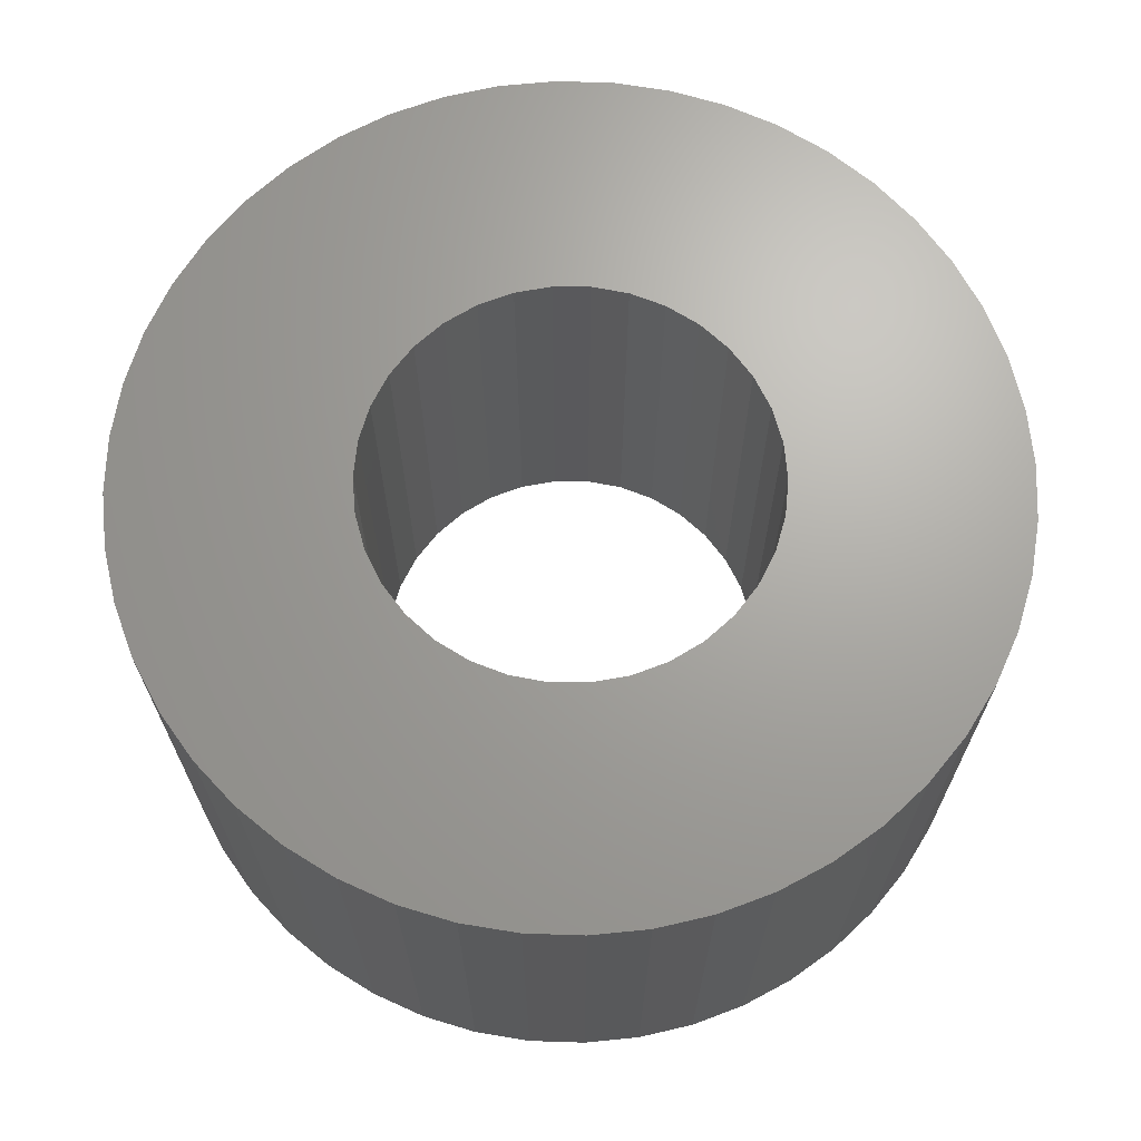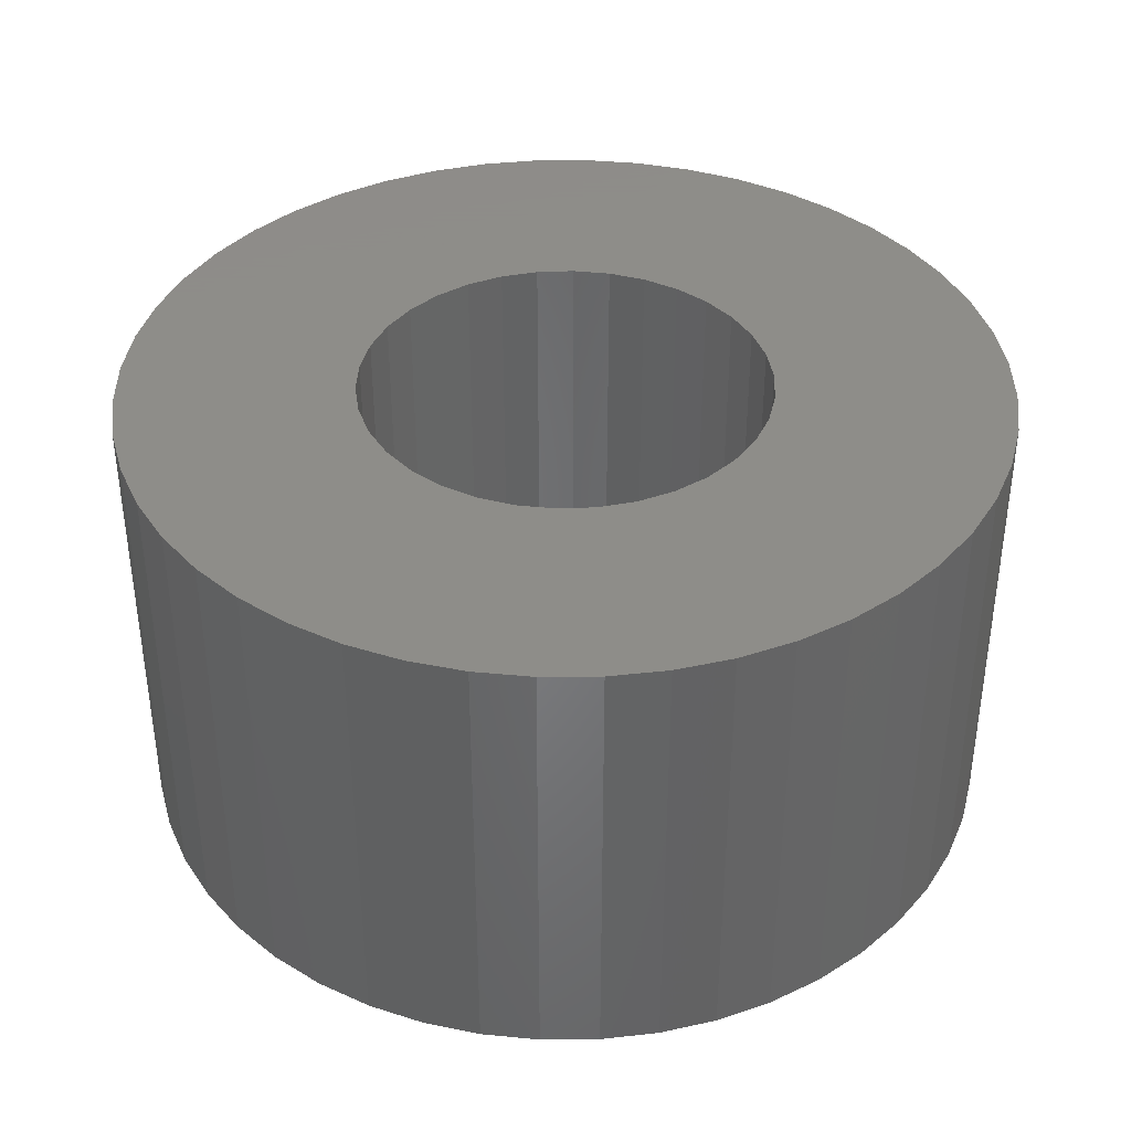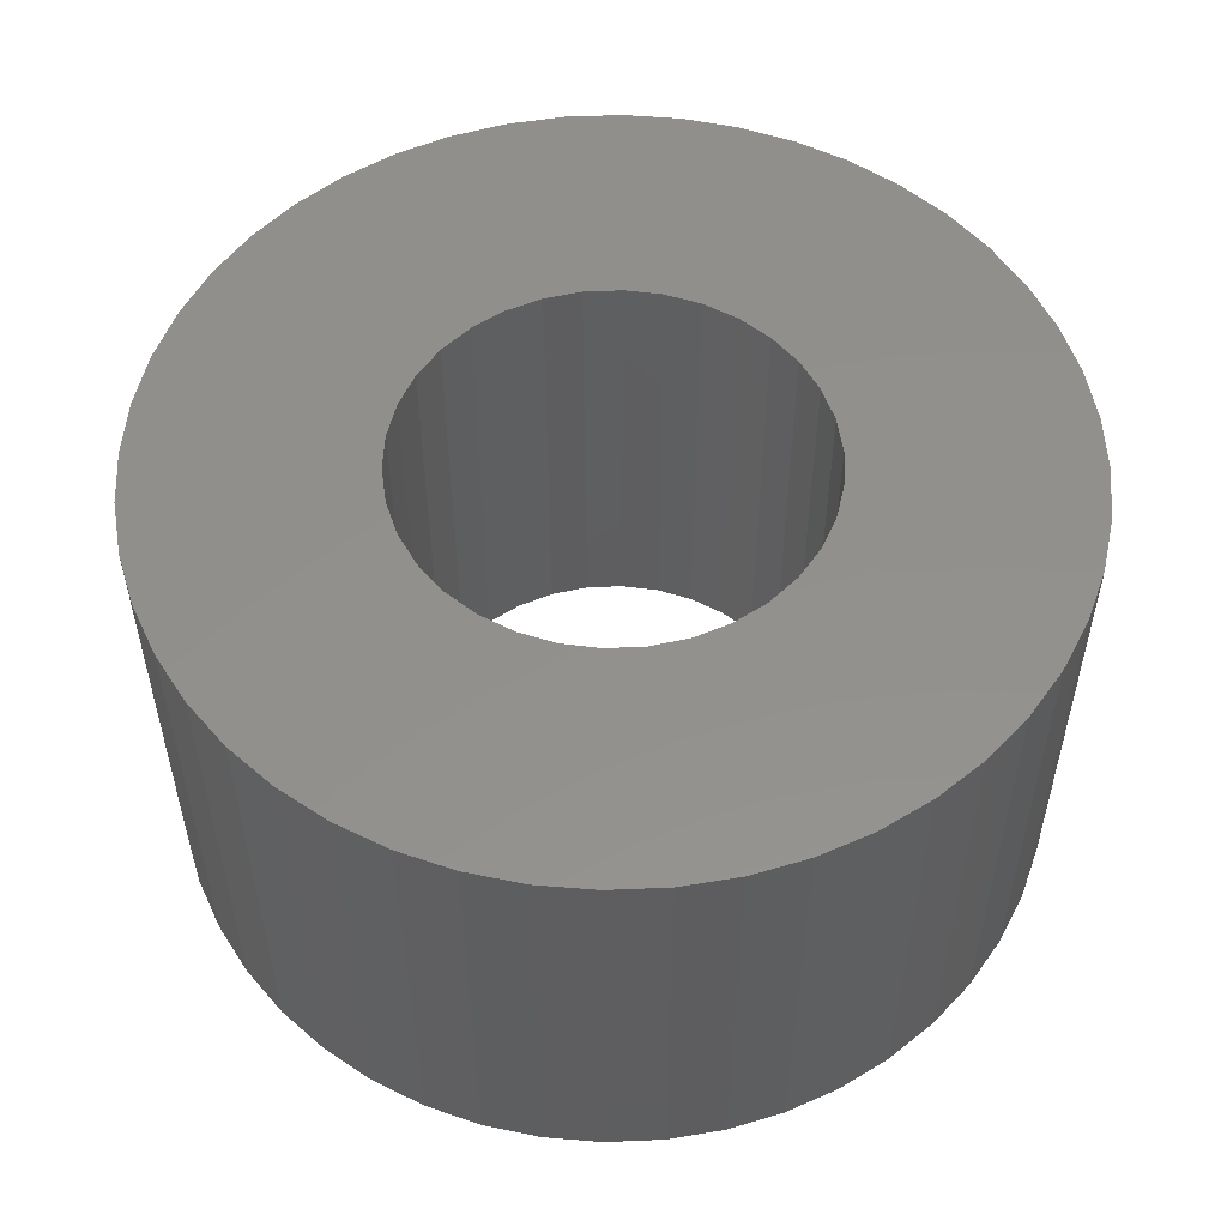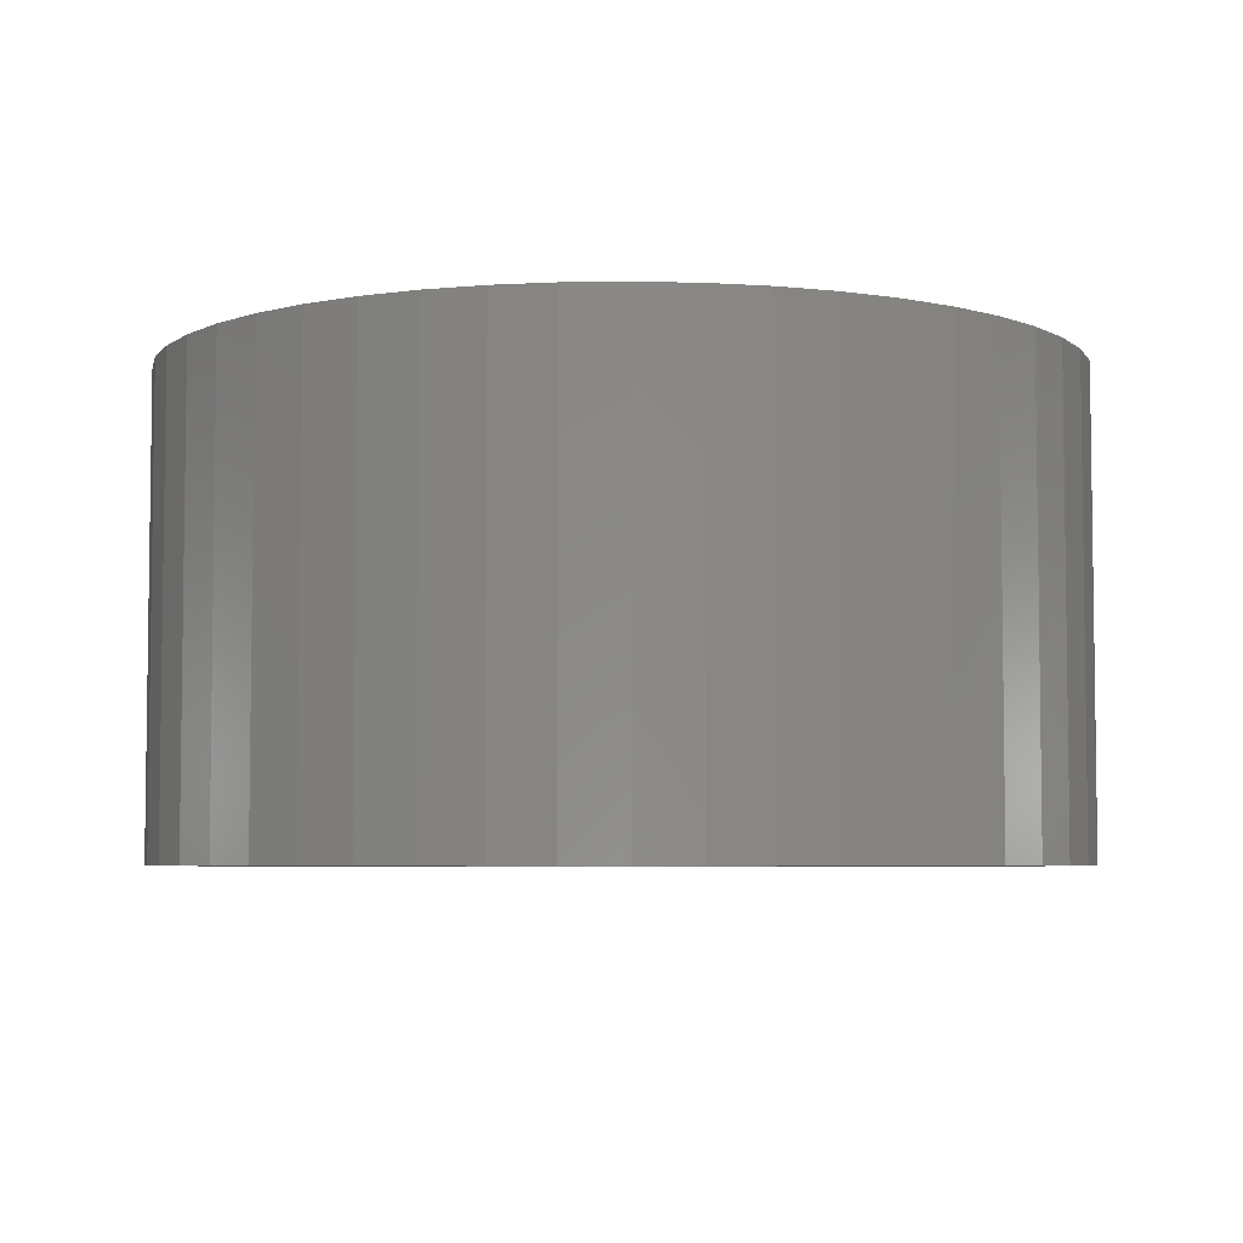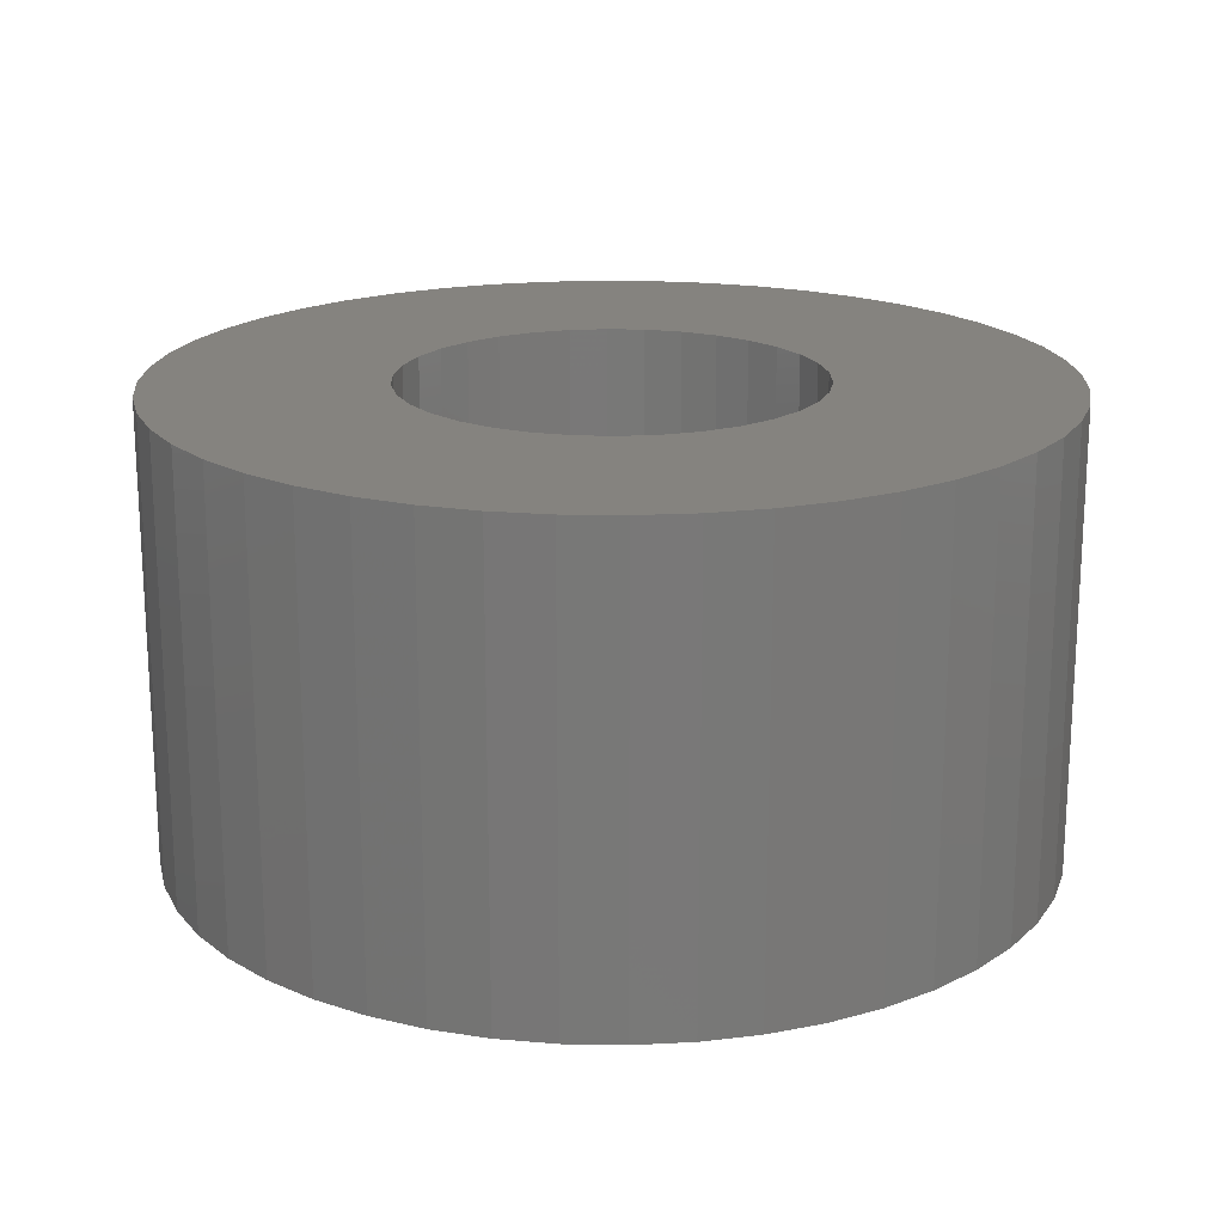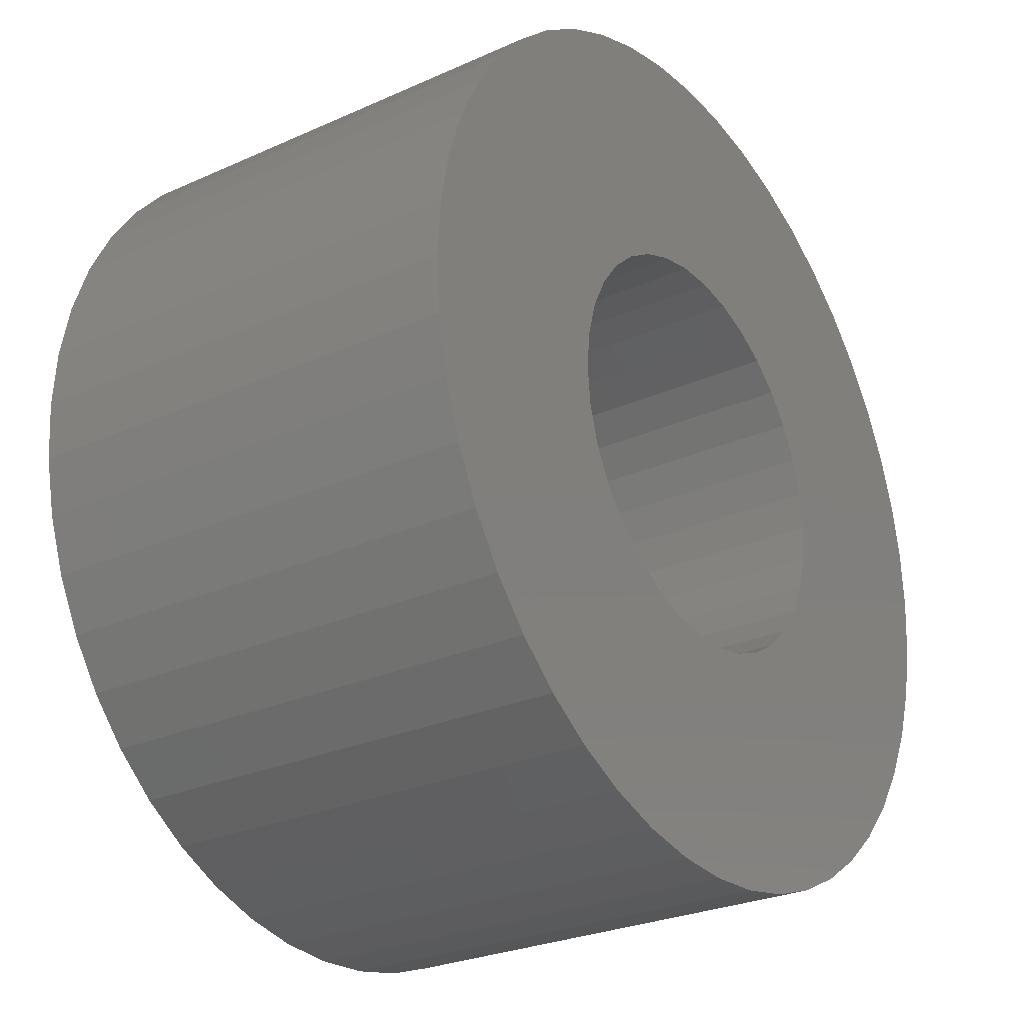
<metadata>
{"format":"stl","ext":"stl","renderer":"f3d","projection":"perspective","resolution":1024,"background":"white","views":[{"elev":67.7,"azim":95.6,"up":"+Z"},{"elev":38.5,"azim":-161.8,"up":"+Z"},{"elev":53.7,"azim":-66.3,"up":"+Z"},{"elev":-5.2,"azim":-121.0,"up":"+Z"},{"elev":18.9,"azim":-144.3,"up":"+Z"},{"elev":-26.8,"azim":-55.0,"up":"+Y"}]}
</metadata>
<code>
# stl→obj: 164 verts, 328 faces
v -1.552 1.415 4.7
v -4.347 1.165 4.7
v -1.785 1.106 4.7
v 4.157 1.722 4.7
v 0.5747 2.02 4.7
v 0.9361 1.88 4.7
v 1.552 1.415 4.7
v 1.785 1.106 4.7
v 4.347 1.165 4.7
v -3.897 2.25 4.7
v -0.5874 4.462 4.7
v -1.165 4.347 4.7
v -1.722 4.157 4.7
v -2.25 3.897 4.7
v -2.739 3.57 4.7
v -3.182 3.182 4.7
v -3.57 2.739 4.7
v 0.1938 2.091 4.7
v 3.897 2.25 4.7
v 3.57 2.739 4.7
v 3.182 3.182 4.7
v 2.739 3.57 4.7
v 2.25 3.897 4.7
v 1.722 4.157 4.7
v 1.165 4.347 4.7
v 0.5874 4.462 4.7
v 3.17e-15 -4.5 4.7
v 0.5874 -4.462 4.7
v 1.165 -4.347 4.7
v 1.722 -4.157 4.7
v 2.25 -3.897 4.7
v 2.739 -3.57 4.7
v 3.182 -3.182 4.7
v 3.57 -2.739 4.7
v 3.897 -2.25 4.7
v 0.1938 -2.091 4.7
v -0.1938 -2.091 4.7
v -3.897 -2.25 4.7
v -3.57 -2.739 4.7
v -3.182 -3.182 4.7
v -2.739 -3.57 4.7
v -2.25 -3.897 4.7
v -1.722 -4.157 4.7
v -1.165 -4.347 4.7
v -0.5874 -4.462 4.7
v -0.5747 -2.02 4.7
v -0.9361 -1.88 4.7
v -1.266 -1.676 4.7
v -4.157 -1.722 4.7
v 4.157 -1.722 4.7
v 1.266 -1.676 4.7
v 0.9361 -1.88 4.7
v 0.5747 -2.02 4.7
v -0.1938 2.091 4.7
v 1.275e-15 4.5 4.7
v -0.5747 2.02 4.7
v -4.157 1.722 4.7
v -0.9361 1.88 4.7
v -1.266 1.676 4.7
v -1.958 0.7586 4.7
v -4.462 0.5874 4.7
v -2.064 0.3859 4.7
v -4.5 5.511e-16 4.7
v -2.1 2.572e-16 4.7
v -2.064 -0.3859 4.7
v -4.462 -0.5874 4.7
v -1.958 -0.7586 4.7
v -1.785 -1.106 4.7
v -4.347 -1.165 4.7
v -1.552 -1.415 4.7
v 1.266 1.676 4.7
v 4.462 0.5874 4.7
v 1.958 0.7586 4.7
v 4.5 0 4.7
v 2.064 0.3859 4.7
v 2.1 0 4.7
v 4.462 -0.5874 4.7
v 2.064 -0.3859 4.7
v 1.958 -0.7586 4.7
v 4.347 -1.165 4.7
v 1.785 -1.106 4.7
v 1.552 -1.415 4.7
v -1.785 1.106 0
v -4.347 1.165 0
v -1.552 1.415 0
v 0.9361 1.88 0
v 0.5747 2.02 0
v 4.157 1.722 0
v 4.347 1.165 0
v 1.785 1.106 0
v 1.552 1.415 0
v -3.897 2.25 0
v -3.57 2.739 0
v -3.182 3.182 0
v -2.739 3.57 0
v -2.25 3.897 0
v -1.722 4.157 0
v -1.165 4.347 0
v -0.5874 4.462 0
v 0.1938 2.091 0
v 0.5874 4.462 0
v 1.165 4.347 0
v 1.722 4.157 0
v 2.25 3.897 0
v 2.739 3.57 0
v 3.182 3.182 0
v 3.57 2.739 0
v 3.897 2.25 0
v 3.17e-15 -4.5 0
v -0.5874 -4.462 0
v -1.165 -4.347 0
v -1.722 -4.157 0
v -2.25 -3.897 0
v -2.739 -3.57 0
v -3.182 -3.182 0
v -3.57 -2.739 0
v -3.897 -2.25 0
v -0.1938 -2.091 0
v 0.1938 -2.091 0
v 3.897 -2.25 0
v 3.57 -2.739 0
v 3.182 -3.182 0
v 2.739 -3.57 0
v 2.25 -3.897 0
v 1.722 -4.157 0
v 1.165 -4.347 0
v 0.5874 -4.462 0
v -4.157 -1.722 0
v -1.266 -1.676 0
v -0.9361 -1.88 0
v -0.5747 -2.02 0
v 0.5747 -2.02 0
v 0.9361 -1.88 0
v 1.266 -1.676 0
v 4.157 -1.722 0
v -0.1938 2.091 0
v 1.275e-15 4.5 0
v -0.9361 1.88 0
v -4.157 1.722 0
v -0.5747 2.02 0
v -1.266 1.676 0
v -2.1 2.572e-16 0
v -4.5 5.511e-16 0
v -2.064 0.3859 0
v -4.462 0.5874 0
v -1.958 0.7586 0
v -1.958 -0.7586 0
v -4.462 -0.5874 0
v -2.064 -0.3859 0
v -1.552 -1.415 0
v -4.347 -1.165 0
v -1.785 -1.106 0
v 1.266 1.676 0
v 2.1 0 0
v 2.064 0.3859 0
v 4.5 0 0
v 1.958 0.7586 0
v 4.462 0.5874 0
v 1.958 -0.7586 0
v 2.064 -0.3859 0
v 4.462 -0.5874 0
v 1.552 -1.415 0
v 1.785 -1.106 0
v 4.347 -1.165 0
f 1 2 3
f 4 5 6
f 7 8 9
f 10 11 12
f 10 12 13
f 10 13 14
f 10 14 15
f 10 15 16
f 10 16 17
f 18 5 4
f 18 4 19
f 18 19 20
f 18 20 21
f 18 21 22
f 18 22 23
f 18 23 24
f 18 24 25
f 18 25 26
f 27 28 29
f 27 29 30
f 27 30 31
f 27 31 32
f 27 32 33
f 27 33 34
f 27 34 35
f 27 35 36
f 27 36 37
f 27 37 38
f 27 38 39
f 27 39 40
f 27 40 41
f 27 41 42
f 27 42 43
f 27 43 44
f 27 44 45
f 38 37 46
f 38 46 47
f 38 47 48
f 38 48 49
f 35 50 51
f 35 51 52
f 35 52 53
f 35 53 36
f 18 26 54
f 54 26 55
f 54 55 10
f 10 55 11
f 54 10 56
f 56 10 57
f 56 57 58
f 2 1 57
f 57 1 59
f 57 59 58
f 3 2 60
f 60 2 61
f 60 61 62
f 62 61 63
f 62 63 64
f 64 63 65
f 65 63 66
f 65 66 67
f 67 66 68
f 68 66 69
f 68 69 70
f 70 69 49
f 70 49 48
f 7 9 71
f 71 9 4
f 71 4 6
f 9 8 72
f 72 8 73
f 72 73 74
f 74 73 75
f 74 75 76
f 74 76 77
f 77 76 78
f 77 78 79
f 77 79 80
f 80 79 81
f 80 81 50
f 50 81 82
f 50 82 51
f 83 84 85
f 86 87 88
f 89 90 91
f 92 93 94
f 92 94 95
f 92 95 96
f 92 96 97
f 92 97 98
f 92 98 99
f 100 101 102
f 100 102 103
f 100 103 104
f 100 104 105
f 100 105 106
f 100 106 107
f 100 107 108
f 100 108 88
f 100 88 87
f 109 110 111
f 109 111 112
f 109 112 113
f 109 113 114
f 109 114 115
f 109 115 116
f 109 116 117
f 109 117 118
f 109 118 119
f 109 119 120
f 109 120 121
f 109 121 122
f 109 122 123
f 109 123 124
f 109 124 125
f 109 125 126
f 109 126 127
f 117 128 129
f 117 129 130
f 117 130 131
f 117 131 118
f 120 119 132
f 120 132 133
f 120 133 134
f 120 134 135
f 100 136 101
f 101 136 137
f 136 92 137
f 137 92 99
f 138 139 140
f 140 139 92
f 140 92 136
f 138 141 139
f 139 141 85
f 139 85 84
f 142 143 144
f 144 143 145
f 144 145 146
f 146 145 84
f 146 84 83
f 147 148 149
f 149 148 143
f 149 143 142
f 129 128 150
f 150 128 151
f 150 151 152
f 152 151 148
f 152 148 147
f 86 88 153
f 153 88 89
f 153 89 91
f 154 155 156
f 156 155 157
f 156 157 158
f 158 157 90
f 158 90 89
f 159 160 161
f 161 160 154
f 161 154 156
f 134 162 135
f 135 162 163
f 135 163 164
f 164 163 159
f 164 159 161
f 136 56 140
f 140 56 58
f 140 58 138
f 138 58 59
f 138 59 141
f 141 59 1
f 141 1 85
f 85 1 3
f 85 3 83
f 83 3 60
f 83 60 146
f 146 60 62
f 146 62 144
f 144 62 64
f 144 64 142
f 56 136 54
f 54 136 100
f 54 100 18
f 18 100 87
f 18 87 5
f 5 87 86
f 5 86 6
f 6 86 153
f 6 153 71
f 71 153 91
f 71 91 7
f 7 91 90
f 7 90 8
f 8 90 157
f 8 157 73
f 73 157 155
f 73 155 75
f 75 155 154
f 75 154 76
f 119 53 132
f 132 53 52
f 132 52 133
f 133 52 51
f 133 51 134
f 134 51 82
f 134 82 162
f 162 82 81
f 162 81 163
f 163 81 79
f 163 79 159
f 159 79 78
f 159 78 160
f 160 78 76
f 160 76 154
f 53 119 36
f 36 119 118
f 36 118 37
f 37 118 131
f 37 131 46
f 46 131 130
f 46 130 47
f 47 130 129
f 47 129 48
f 48 129 150
f 48 150 70
f 70 150 152
f 70 152 68
f 68 152 147
f 68 147 67
f 67 147 149
f 67 149 65
f 65 149 142
f 65 142 64
f 156 74 161
f 161 74 77
f 161 77 164
f 164 77 80
f 164 80 135
f 135 80 50
f 135 50 120
f 120 50 35
f 120 35 121
f 121 35 34
f 121 34 122
f 122 34 33
f 122 33 123
f 123 33 32
f 123 32 124
f 124 32 31
f 124 31 125
f 125 31 30
f 125 30 126
f 126 30 29
f 126 29 127
f 127 29 28
f 127 28 109
f 109 28 27
f 109 27 110
f 110 27 45
f 110 45 111
f 111 45 44
f 111 44 112
f 112 44 43
f 112 43 113
f 113 43 42
f 113 42 114
f 114 42 41
f 114 41 115
f 115 41 40
f 115 40 116
f 116 40 39
f 116 39 117
f 117 39 38
f 117 38 128
f 128 38 49
f 128 49 151
f 151 49 69
f 151 69 148
f 148 69 66
f 148 66 143
f 143 66 63
f 143 63 145
f 145 63 61
f 145 61 84
f 84 61 2
f 84 2 139
f 139 2 57
f 139 57 92
f 92 57 10
f 92 10 93
f 93 10 17
f 93 17 94
f 94 17 16
f 94 16 95
f 95 16 15
f 95 15 96
f 96 15 14
f 96 14 97
f 97 14 13
f 97 13 98
f 98 13 12
f 98 12 99
f 99 12 11
f 99 11 137
f 137 11 55
f 137 55 101
f 101 55 26
f 101 26 102
f 102 26 25
f 102 25 103
f 103 25 24
f 103 24 104
f 104 24 23
f 104 23 105
f 105 23 22
f 105 22 106
f 106 22 21
f 106 21 107
f 107 21 20
f 107 20 108
f 108 20 19
f 108 19 88
f 88 19 4
f 88 4 89
f 89 4 9
f 89 9 158
f 158 9 72
f 158 72 156
f 156 72 74

</code>
